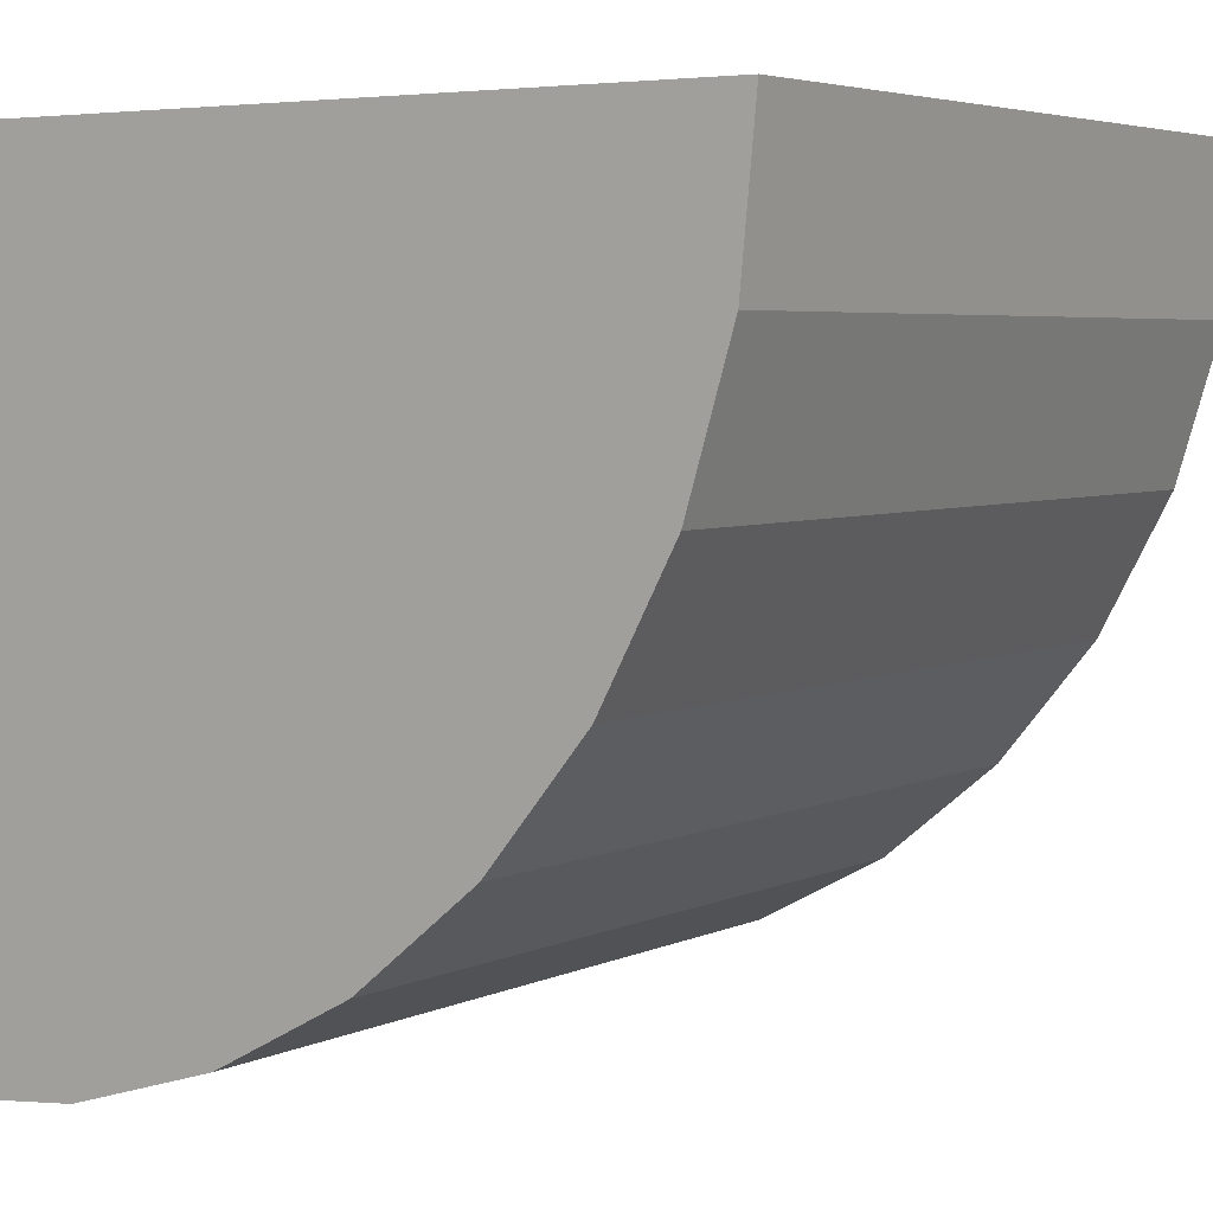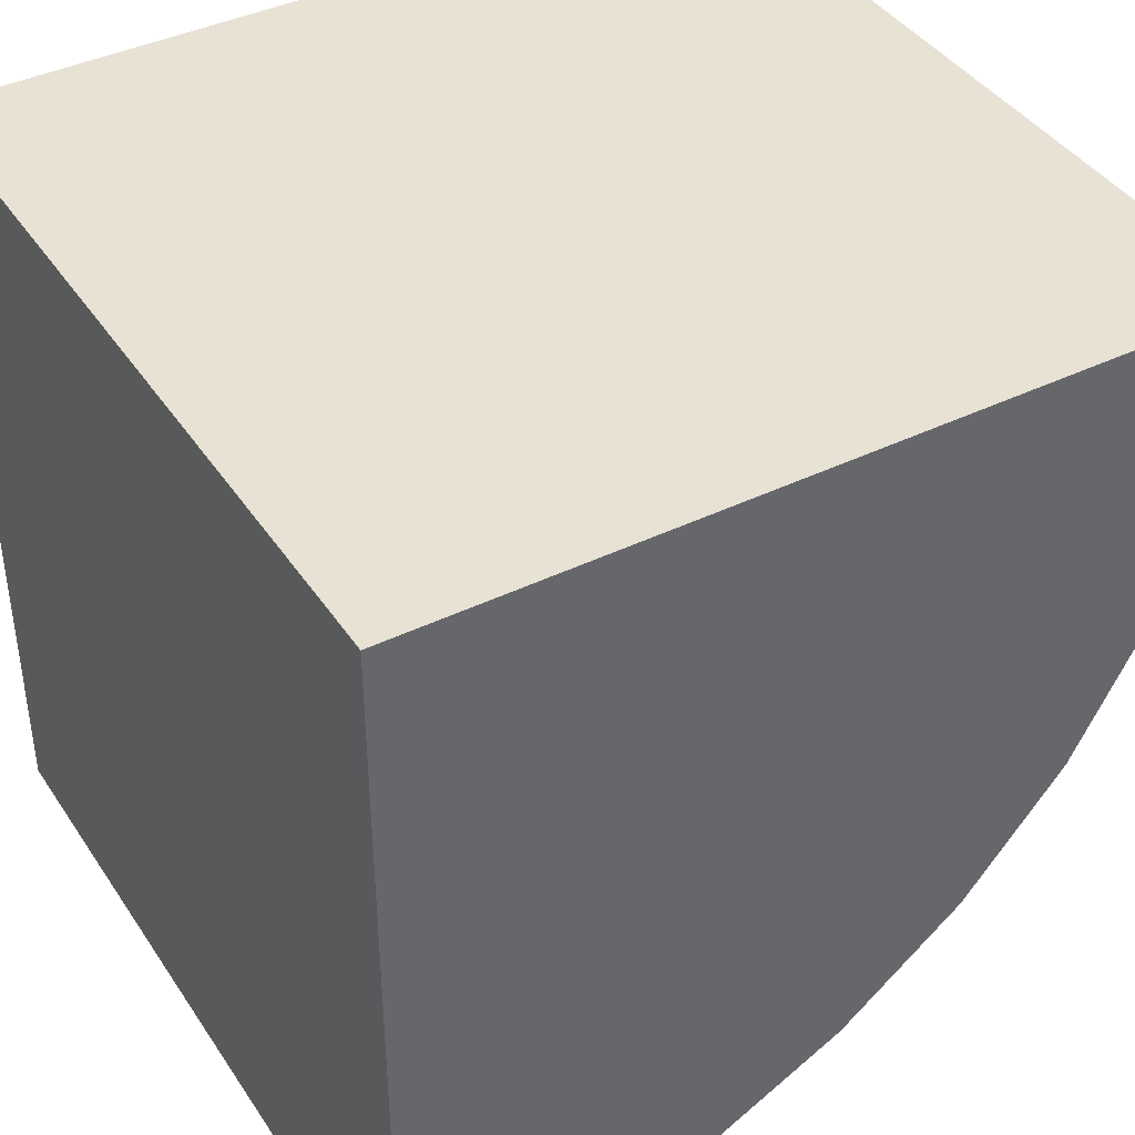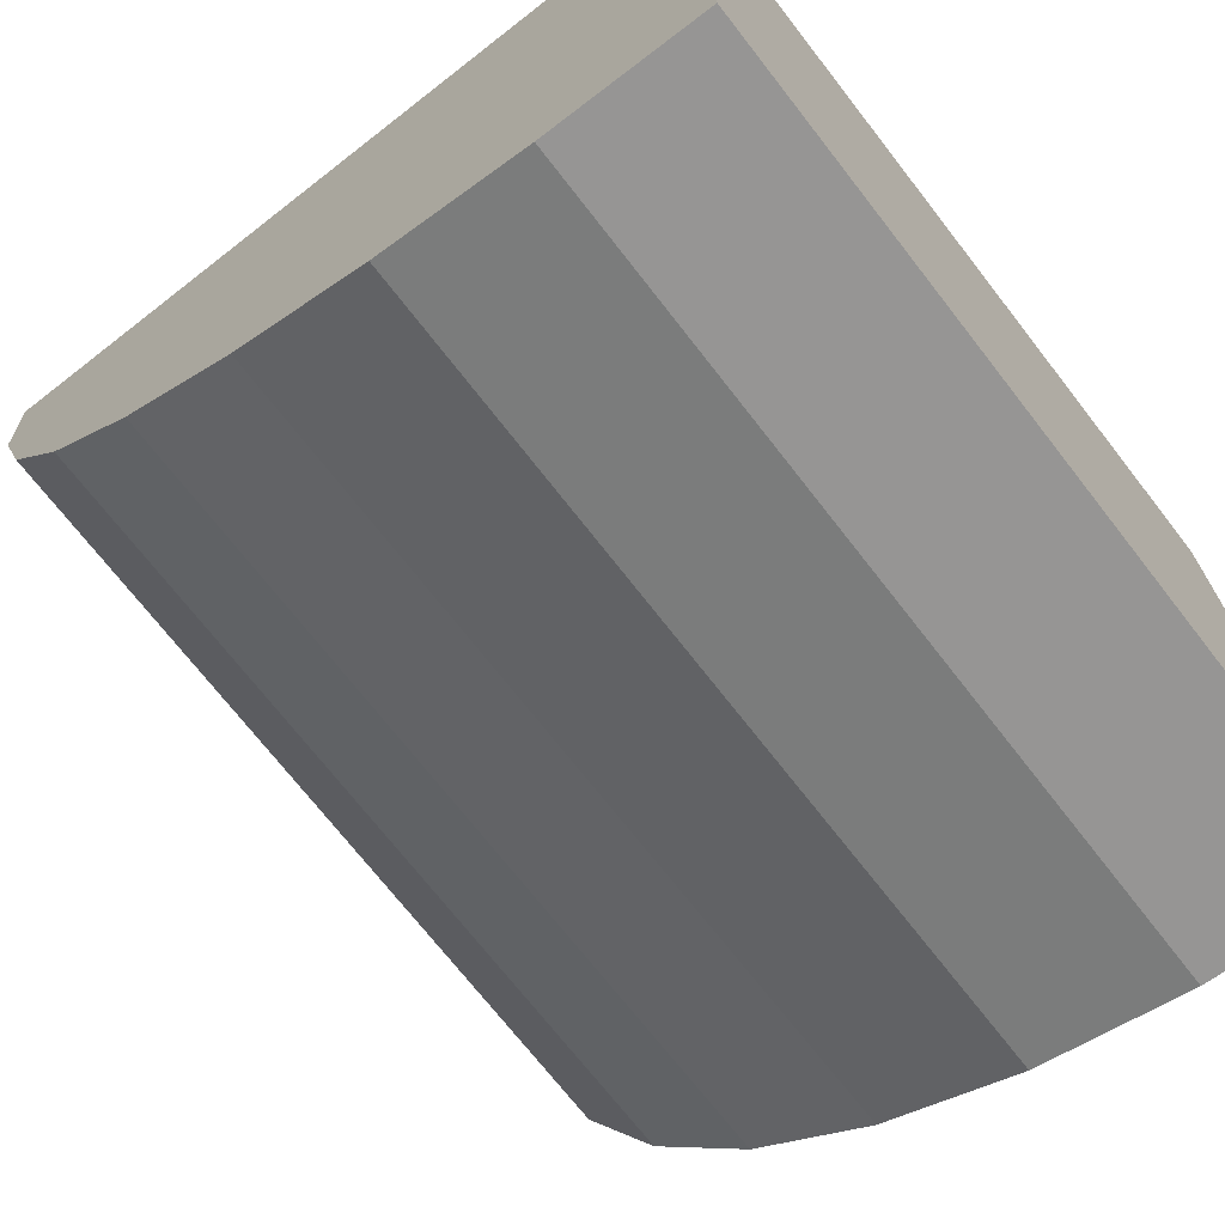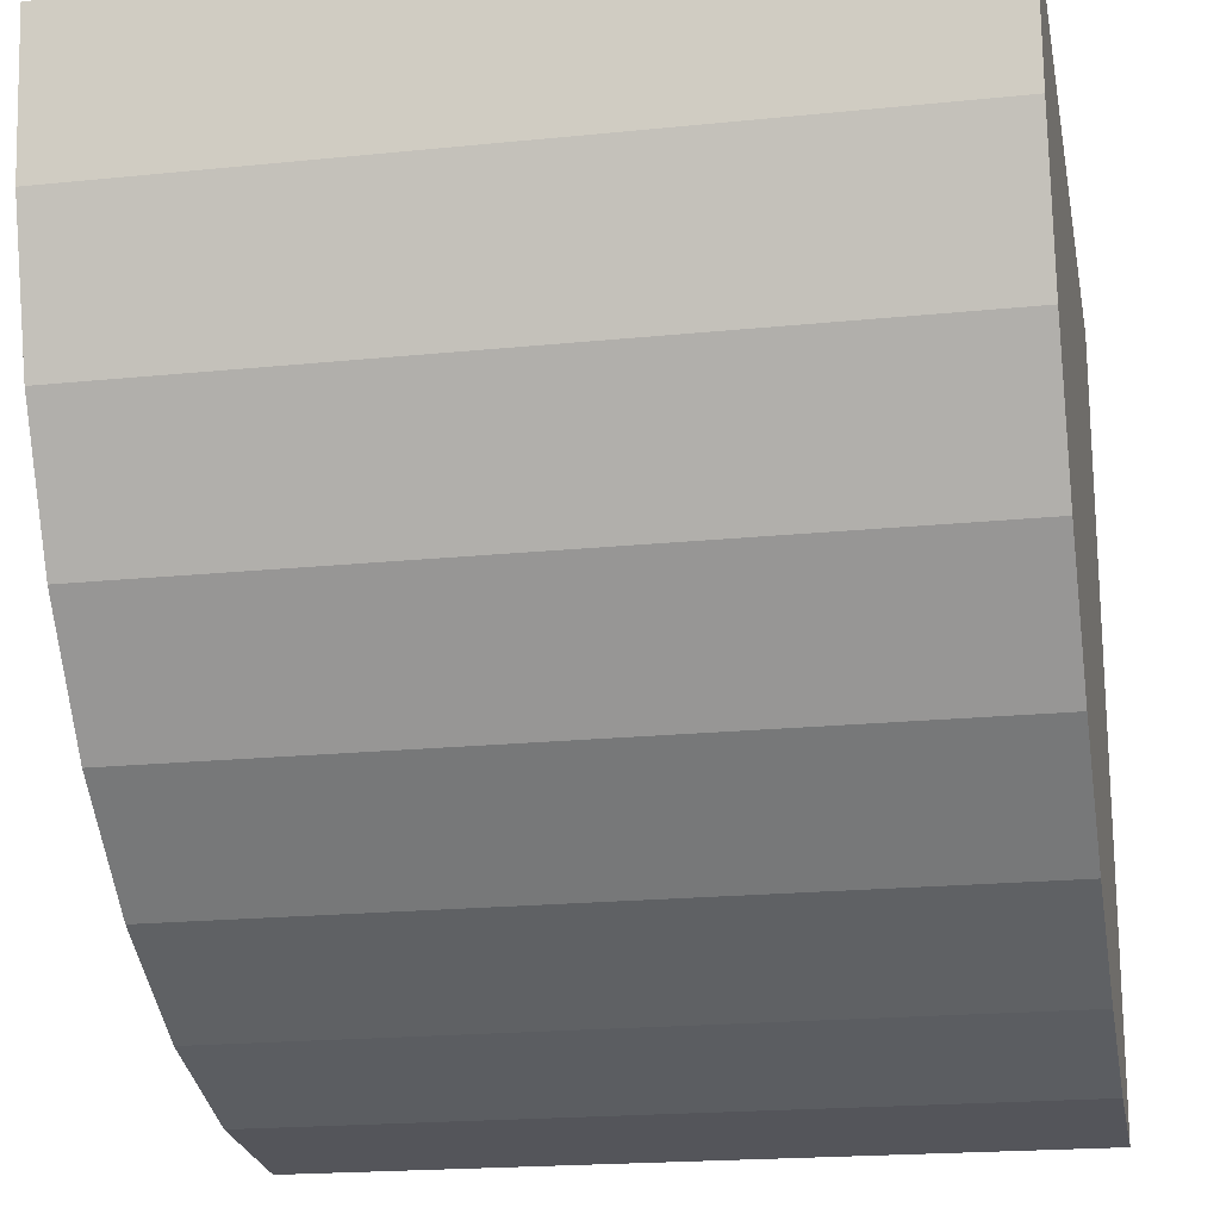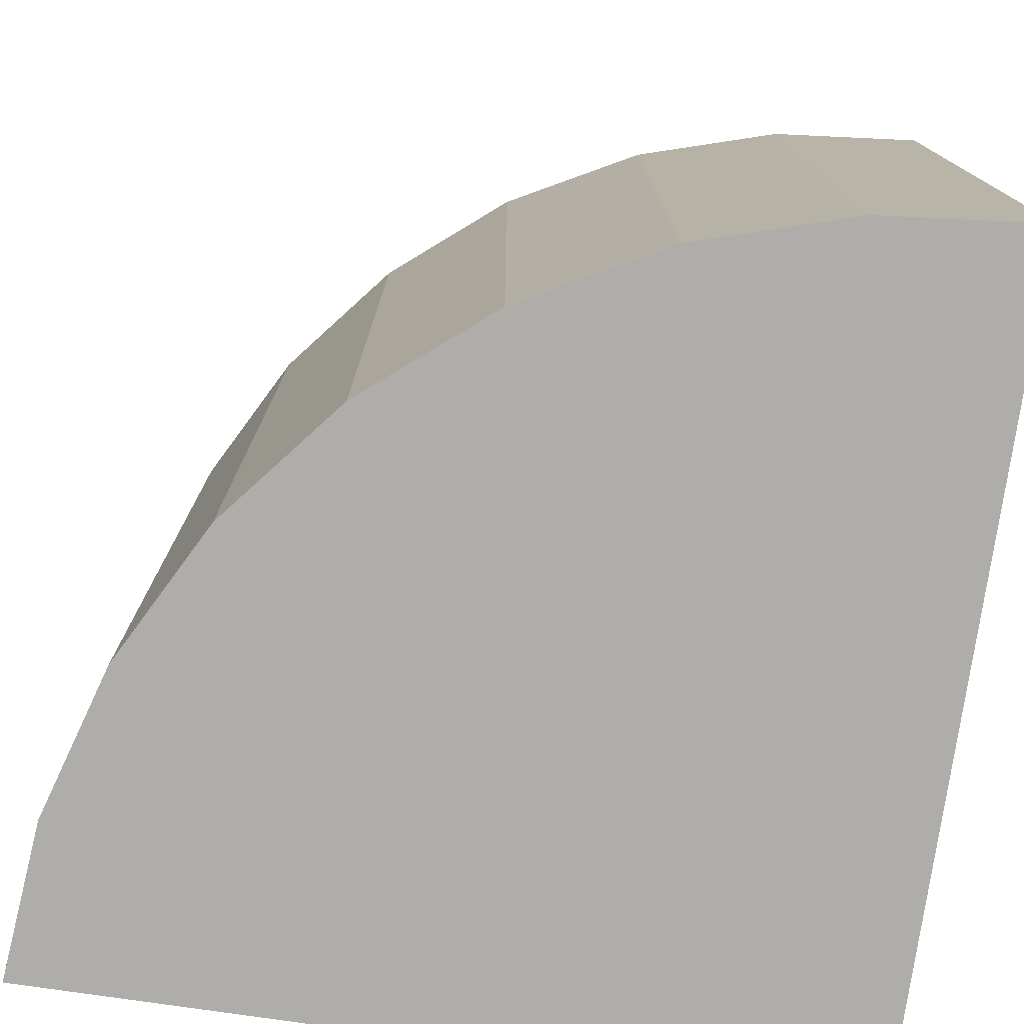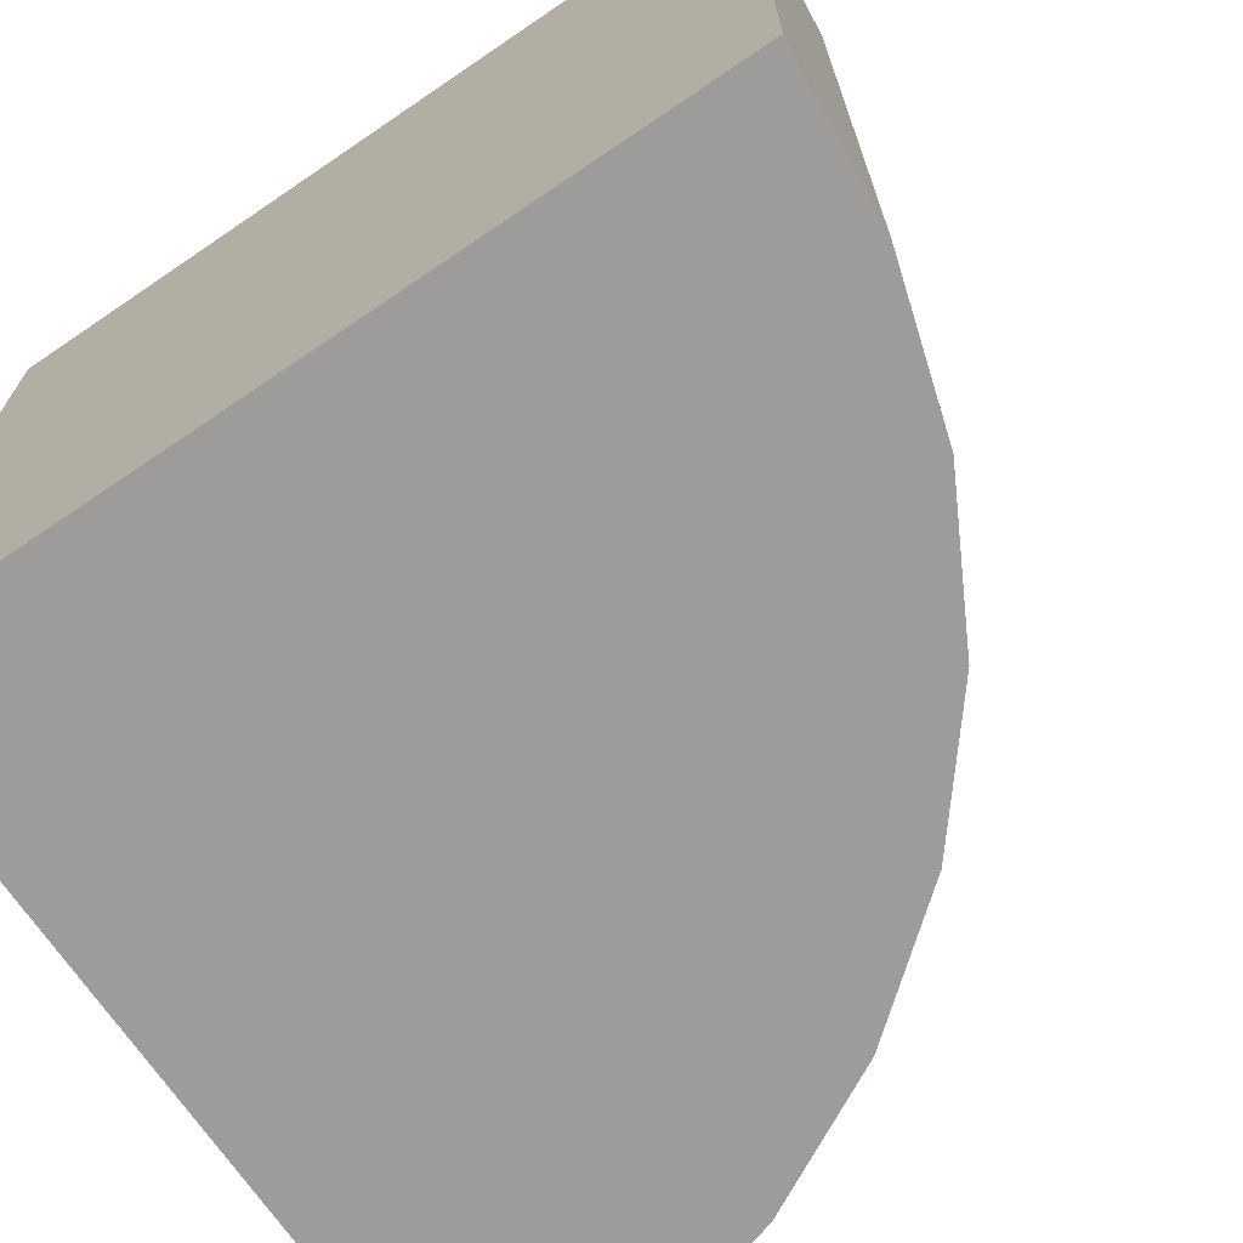
<metadata>
{"format":"obj","ext":"obj","renderer":"f3d","projection":"perspective","resolution":1024,"background":"white","views":[{"elev":4.6,"azim":-145.3,"up":"+Z"},{"elev":40.9,"azim":149.4,"up":"+Z"},{"elev":-71.7,"azim":37.9,"up":"+Z"},{"elev":-19.5,"azim":-79.2,"up":"+Z"},{"elev":-77.1,"azim":-98.3,"up":"+Y"},{"elev":-70.0,"azim":124.2,"up":"+Y"}]}
</metadata>
<code>
o Cylinder
v 0.5 -0.5 0.5
v 0.5 0.5 0.5
v 0.5 -0.5 -0.5
v 0.5 0.5 -0.5
v -0.5 -0.5 0.5
v -0.5 0.5 0.5
v -0.4808 -0.5 0.3049
v -0.4808 0.5 0.3049
v -0.4239 -0.5 0.1173
v -0.4239 0.5 0.1173
v -0.3315 -0.5 -0.05557
v -0.3315 0.5 -0.05557
v -0.2071 -0.5 -0.2071
v -0.2071 0.5 -0.2071
v -0.05557 -0.5 -0.3315
v -0.05557 0.5 -0.3315
v 0.1173 -0.5 -0.4239
v 0.1173 0.5 -0.4239
v 0.3049 -0.5 -0.4808
v 0.3049 0.5 -0.4808
f 6 7 5
f 8 9 7
f 10 11 9
f 12 13 11
f 14 15 13
f 16 17 15
f 18 19 17
f 20 3 19
f 2 5 1
f 1 4 2
f 16 14 2
f 17 19 1
f 6 8 7
f 8 10 9
f 10 12 11
f 12 14 13
f 14 16 15
f 16 18 17
f 18 20 19
f 20 4 3
f 2 6 5
f 1 3 4
f 10 8 2
f 6 2 8
f 4 20 2
f 18 16 2
f 14 12 2
f 10 2 12
f 20 18 2
f 1 5 7
f 7 9 1
f 11 13 1
f 15 17 1
f 19 3 1
f 1 9 11
f 13 15 1

</code>
